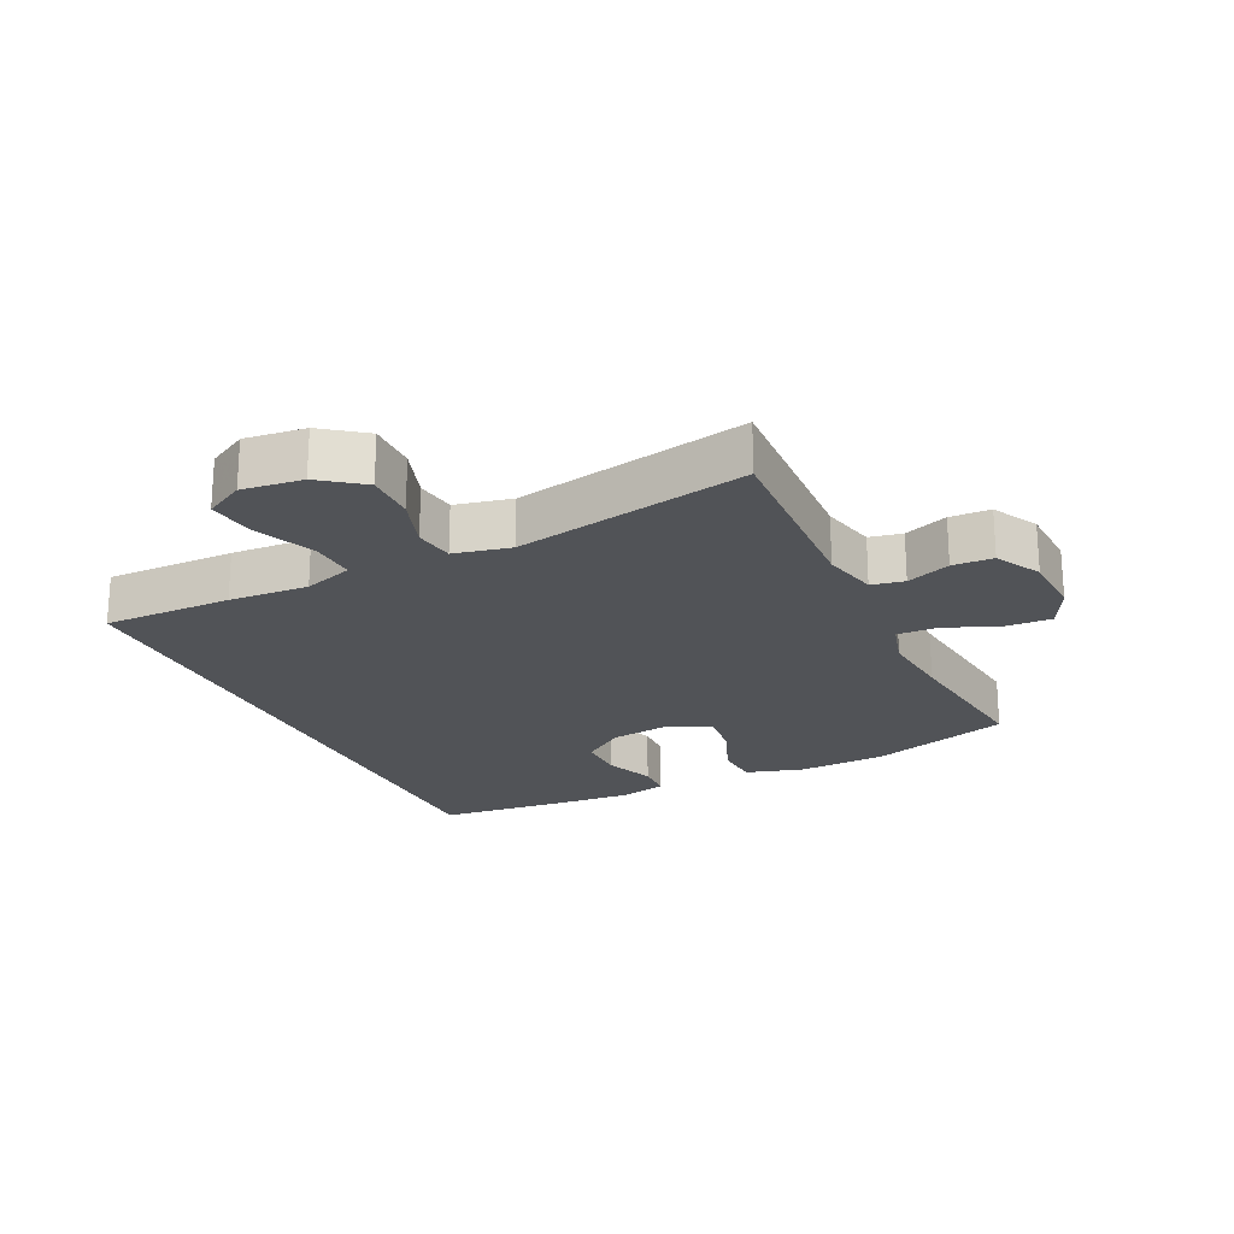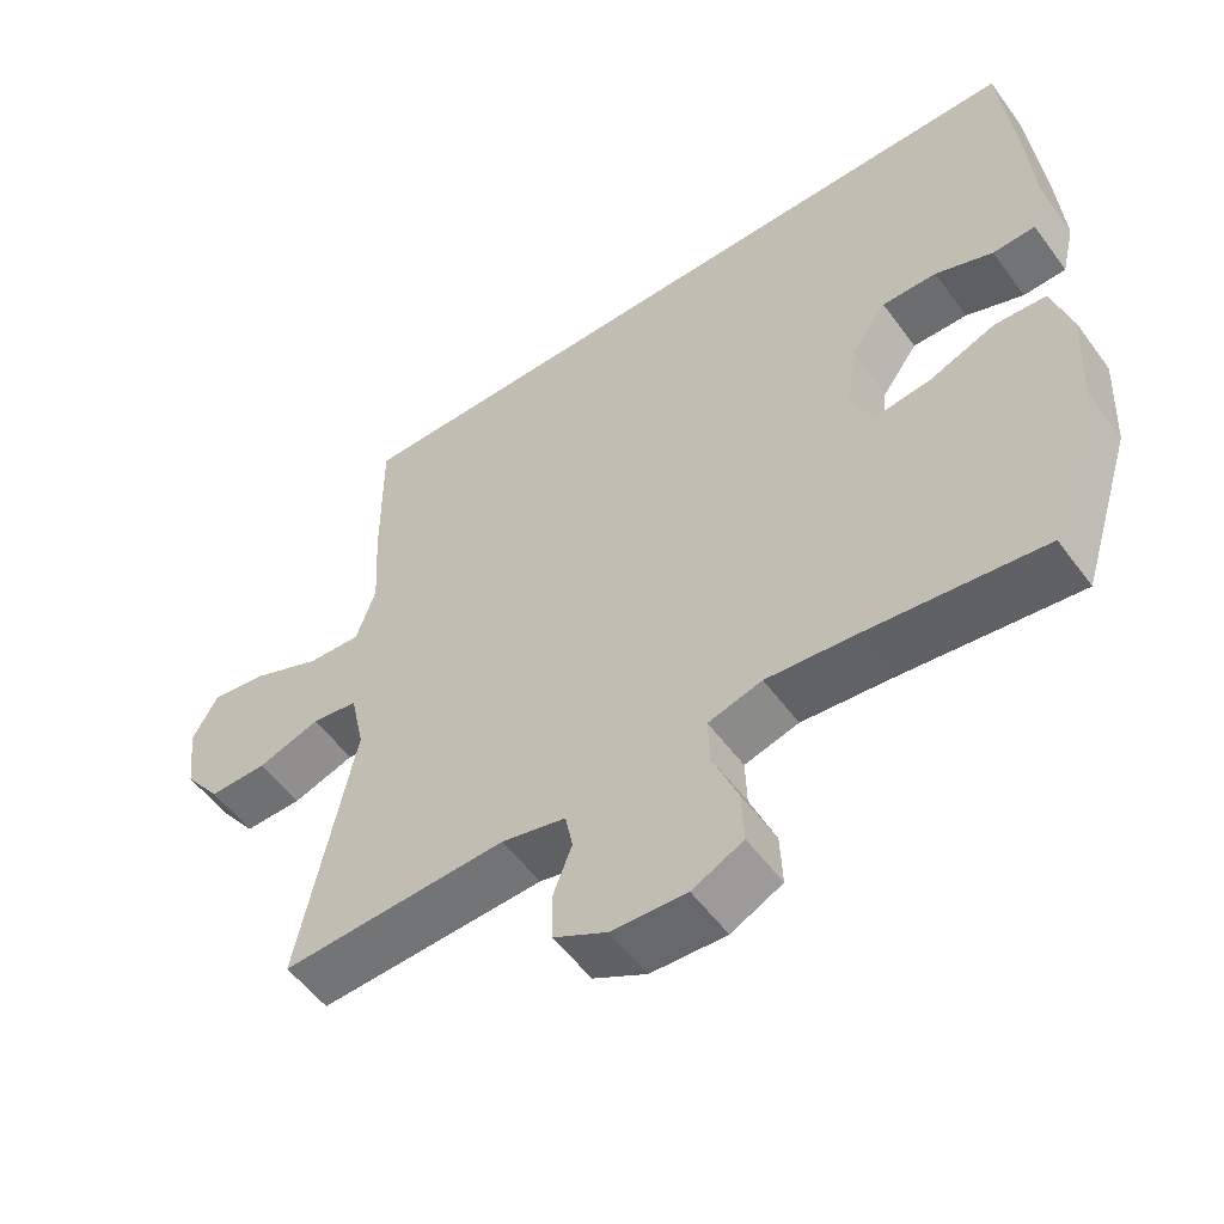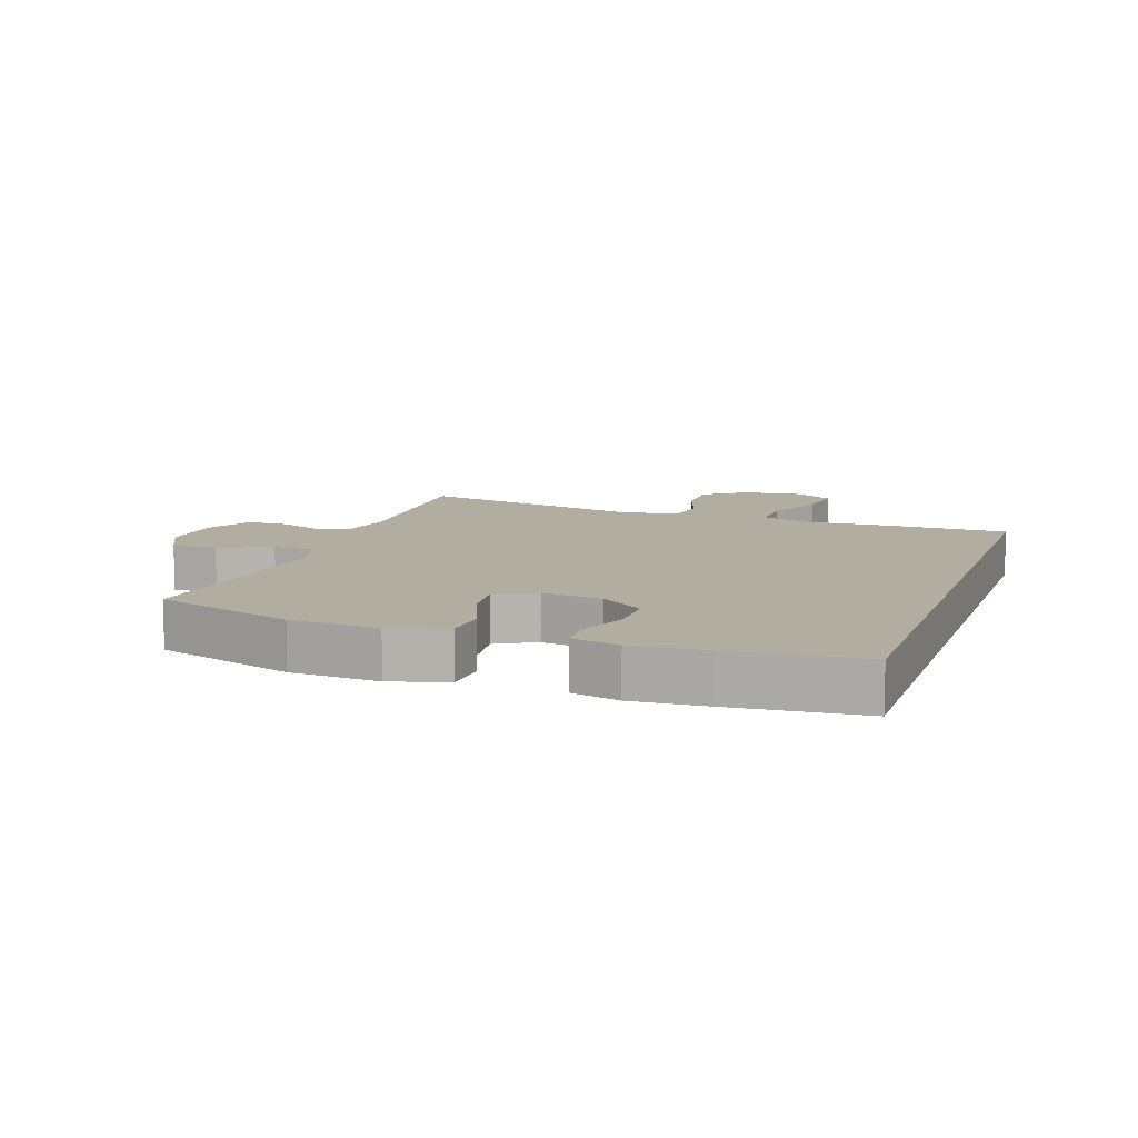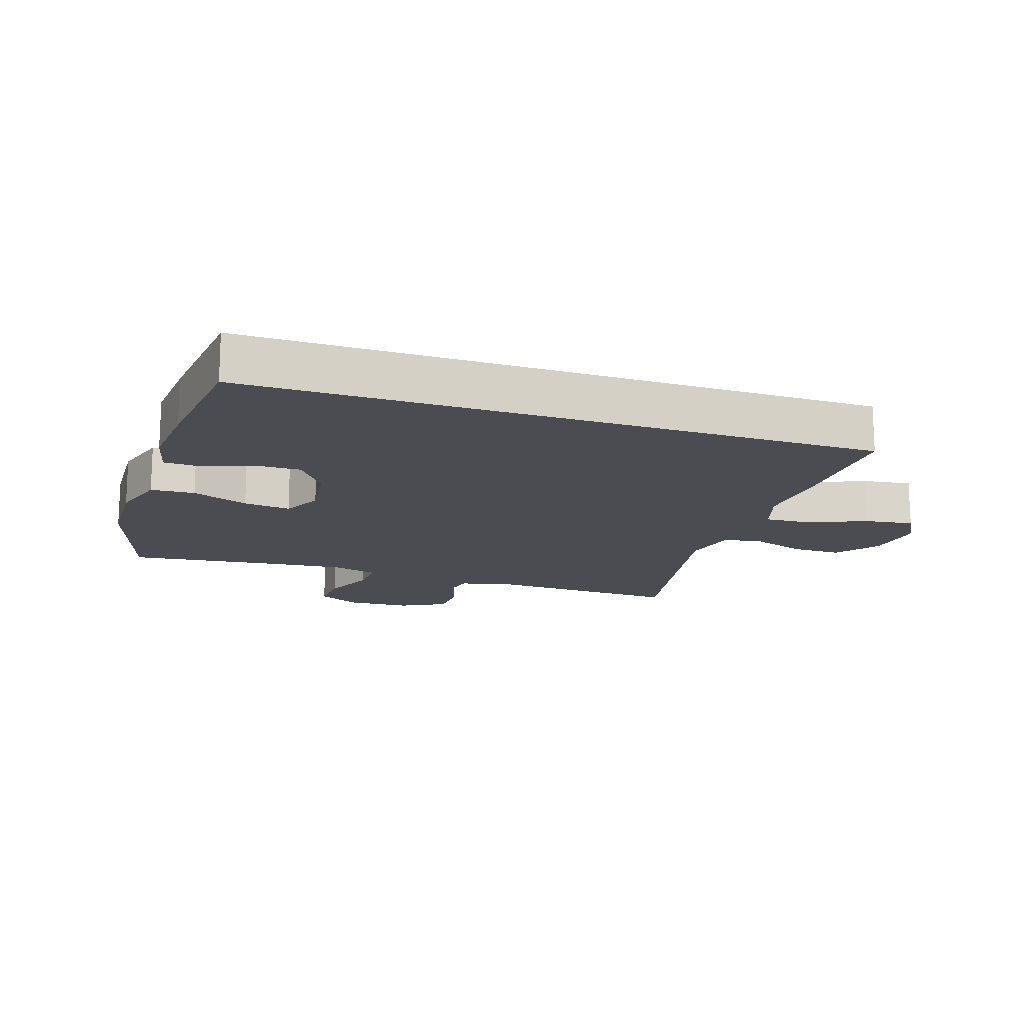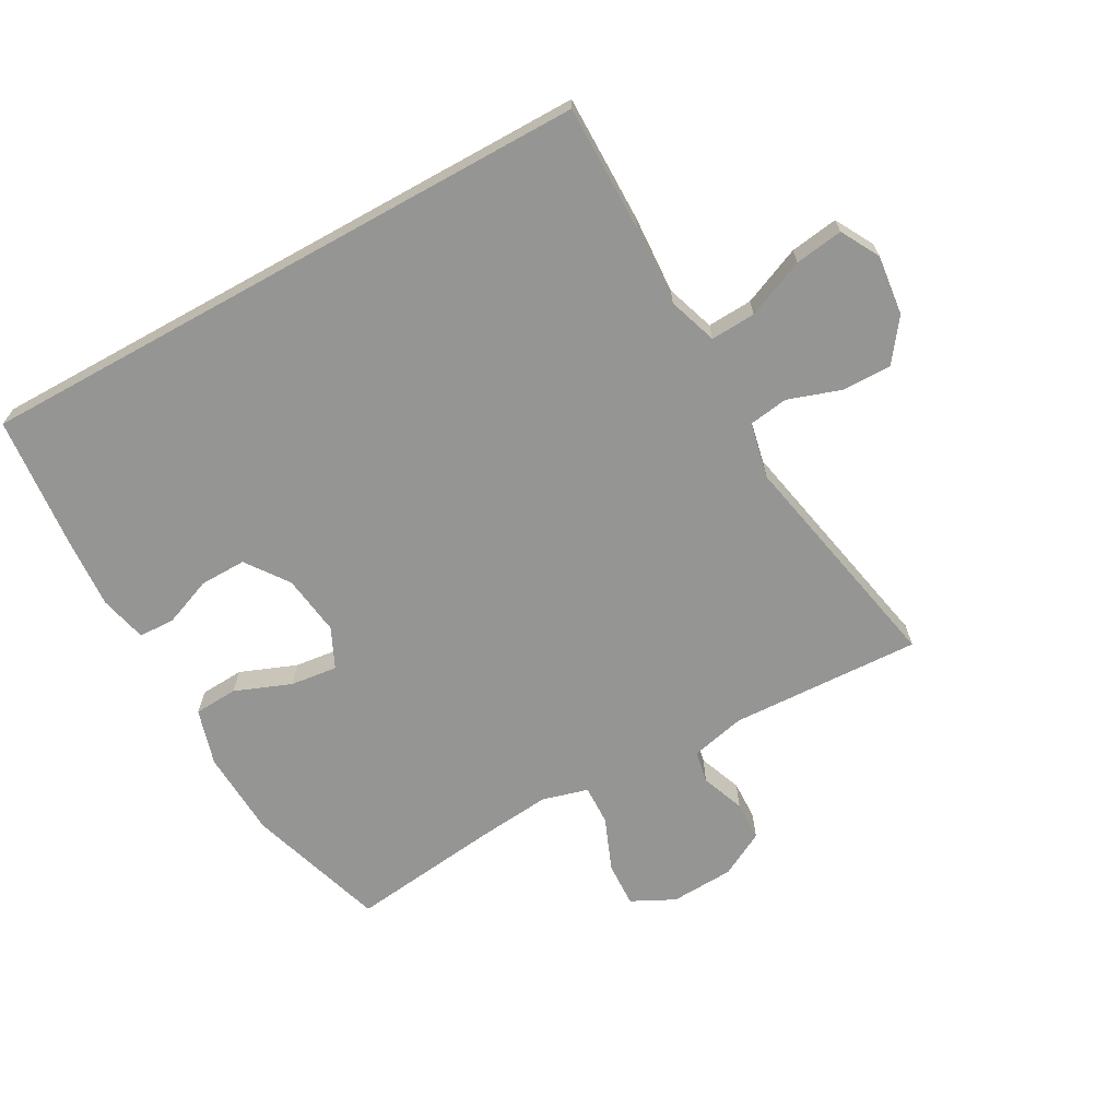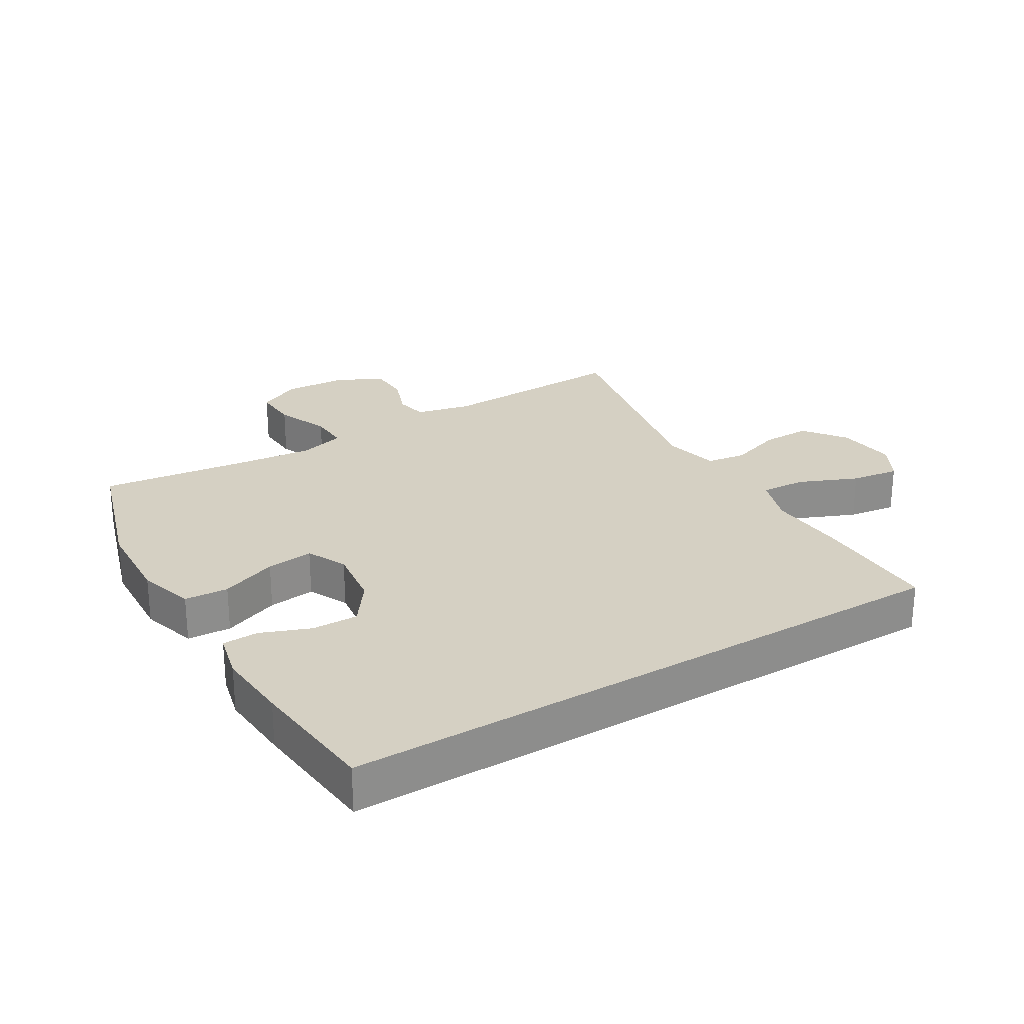
<metadata>
{"format":"obj","ext":"obj","renderer":"f3d","projection":"perspective","resolution":1024,"background":"white","views":[{"elev":-22.1,"azim":115.4,"up":"+Y"},{"elev":-54.4,"azim":-144.4,"up":"+Z"},{"elev":10.4,"azim":-70.9,"up":"+Y"},{"elev":-15.4,"azim":-18.7,"up":"+Y"},{"elev":-67.3,"azim":29.0,"up":"+Y"},{"elev":26.0,"azim":-31.2,"up":"+Y"}]}
</metadata>
<code>
v -0.5 0.07 -0.5
v -0.569 0.07 -0.281
v -0.576 0.07 -0.143
v -0.55 0.07 -0.054
v -0.481 0.07 -0.05
v -0.392 0.07 -0.085
v -0.318 0.07 -0.094
v -0.288 0.07 -0.031
v -0.301 0.07 0.065
v -0.349 0.07 0.132
v -0.422 0.07 0.131
v -0.499 0.07 0.101
v -0.556 0.07 0.103
v -0.574 0.07 0.178
v -0.566 0.07 0.294
v -0.546 0.07 0.5
v 0.438 0.07 0.5
v 0.437 0.07 0.299
v 0.43 0.07 0.175
v 0.456 0.07 0.098
v 0.527 0.07 0.102
v 0.619 0.07 0.141
v 0.695 0.07 0.152
v 0.729 0.07 0.091
v 0.718 0.07 -0.003
v 0.669 0.07 -0.069
v 0.591 0.07 -0.068
v 0.508 0.07 -0.04
v 0.446 0.07 -0.049
v 0.427 0.07 -0.137
v 0.5 0.07 -0.5
v 0.199 0.07 -0.487
v 0.113 0.07 -0.507
v 0.103 0.07 -0.558
v 0.129 0.07 -0.626
v 0.127 0.07 -0.689
v 0.056 0.07 -0.727
v -0.044 0.07 -0.732
v -0.112 0.07 -0.698
v -0.109 0.07 -0.627
v -0.075 0.07 -0.543
v -0.073 0.07 -0.48
v -0.145 0.07 -0.46
v -0.26 0.07 -0.471
v -0.5 0 -0.5
v -0.569 0 -0.281
v -0.576 0 -0.143
v -0.55 0 -0.054
v -0.481 0 -0.05
v -0.392 0 -0.085
v -0.318 0 -0.094
v -0.288 0 -0.031
v -0.301 0 0.065
v -0.349 0 0.132
v -0.422 0 0.131
v -0.499 0 0.101
v -0.556 0 0.103
v -0.574 0 0.178
v -0.566 0 0.294
v -0.546 0 0.5
v 0.438 0 0.5
v 0.437 0 0.299
v 0.43 0 0.175
v 0.456 0 0.098
v 0.527 0 0.102
v 0.619 0 0.141
v 0.695 0 0.152
v 0.729 0 0.091
v 0.718 0 -0.003
v 0.669 0 -0.069
v 0.591 0 -0.068
v 0.508 0 -0.04
v 0.446 0 -0.049
v 0.427 0 -0.137
v 0.5 0 -0.5
v 0.199 0 -0.487
v 0.113 0 -0.507
v 0.103 0 -0.558
v 0.129 0 -0.626
v 0.127 0 -0.689
v 0.056 0 -0.727
v -0.044 0 -0.732
v -0.112 0 -0.698
v -0.109 0 -0.627
v -0.075 0 -0.543
v -0.073 0 -0.48
v -0.145 0 -0.46
v -0.26 0 -0.471
f 39 40 41
f 38 39 41
f 37 38 41
f 36 37 41
f 35 36 41
f 34 35 41
f 33 34 41 42
f 32 33 42 43
f 30 31 32 43
f 26 27 28
f 25 26 28
f 24 25 28
f 23 24 28
f 22 23 28
f 21 22 28
f 20 21 28 29
f 30 43 44
f 29 30 44
f 20 29 44
f 19 20 44
f 15 16 17
f 14 15 17
f 13 14 17
f 12 13 17
f 11 12 17
f 17 18 19
f 11 17 19
f 10 11 19
f 4 5 6
f 3 4 6
f 2 3 6
f 1 2 6
f 44 1 6
f 44 6 7
f 19 44 7 8
f 9 10 19
f 8 9 19
f 85 84 83
f 85 83 82
f 85 82 81
f 85 81 80
f 85 80 79
f 85 79 78
f 86 85 78 77
f 87 86 77 76
f 87 76 75 74
f 72 71 70
f 72 70 69
f 72 69 68
f 72 68 67
f 72 67 66
f 72 66 65
f 73 72 65 64
f 88 87 74
f 88 74 73
f 88 73 64
f 88 64 63
f 61 60 59
f 61 59 58
f 61 58 57
f 61 57 56
f 61 56 55
f 63 62 61
f 63 61 55
f 63 55 54
f 50 49 48
f 50 48 47
f 50 47 46
f 50 46 45
f 50 45 88
f 51 50 88
f 52 51 88 63
f 63 54 53
f 63 53 52
f 1 45 46 2
f 2 46 47 3
f 3 47 48 4
f 4 48 49 5
f 5 49 50 6
f 6 50 51 7
f 7 51 52 8
f 8 52 53 9
f 9 53 54 10
f 10 54 55 11
f 11 55 56 12
f 12 56 57 13
f 13 57 58 14
f 14 58 59 15
f 15 59 60 16
f 16 60 61 17
f 17 61 62 18
f 18 62 63 19
f 19 63 64 20
f 20 64 65 21
f 21 65 66 22
f 22 66 67 23
f 23 67 68 24
f 24 68 69 25
f 25 69 70 26
f 26 70 71 27
f 27 71 72 28
f 28 72 73 29
f 29 73 74 30
f 30 74 75 31
f 31 75 76 32
f 32 76 77 33
f 33 77 78 34
f 34 78 79 35
f 35 79 80 36
f 36 80 81 37
f 37 81 82 38
f 38 82 83 39
f 39 83 84 40
f 40 84 85 41
f 41 85 86 42
f 42 86 87 43
f 43 87 88 44
f 44 88 45 1

</code>
